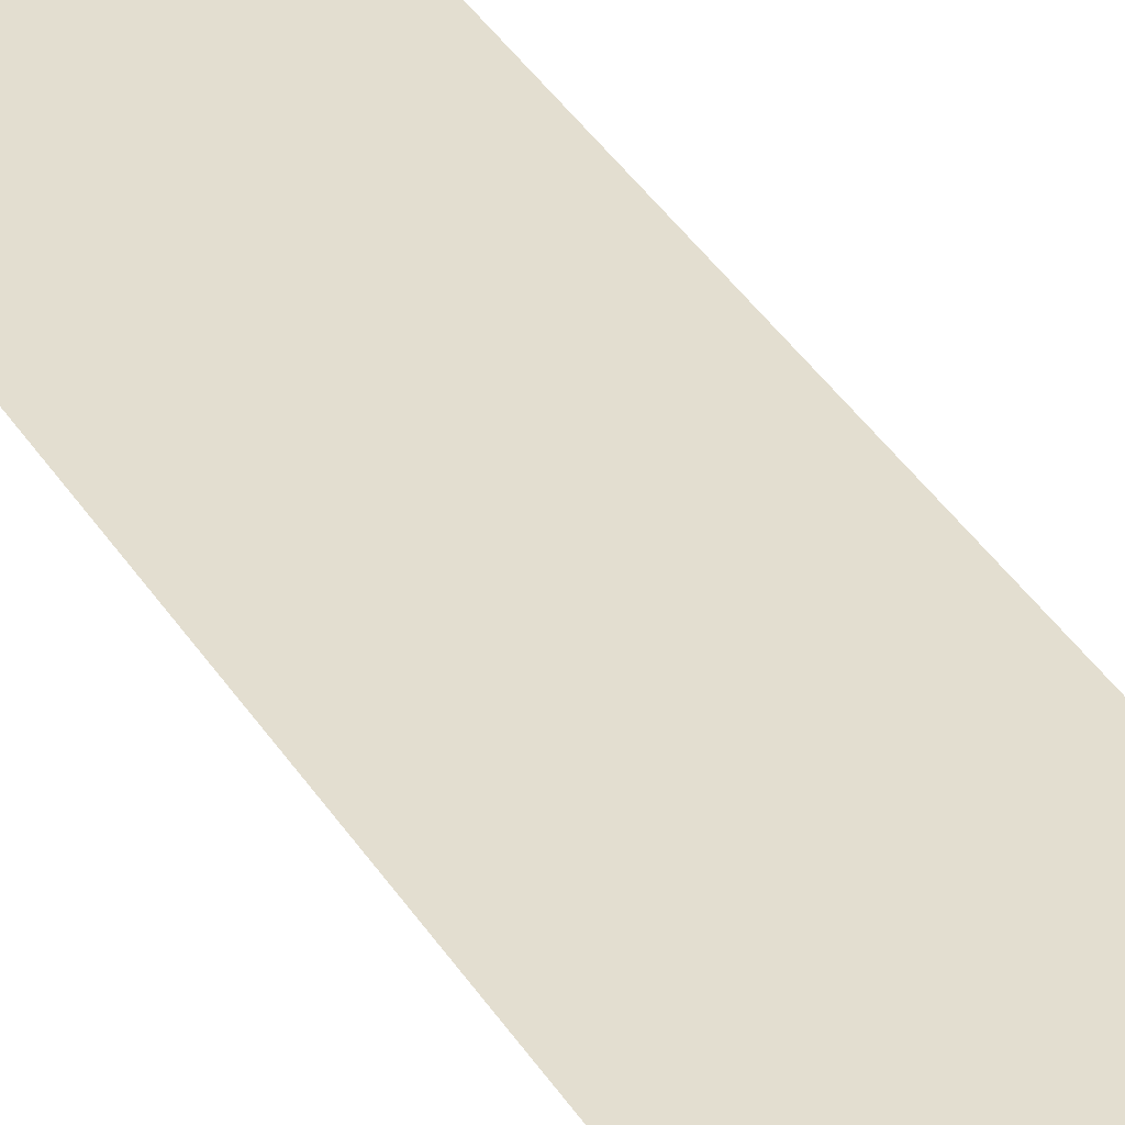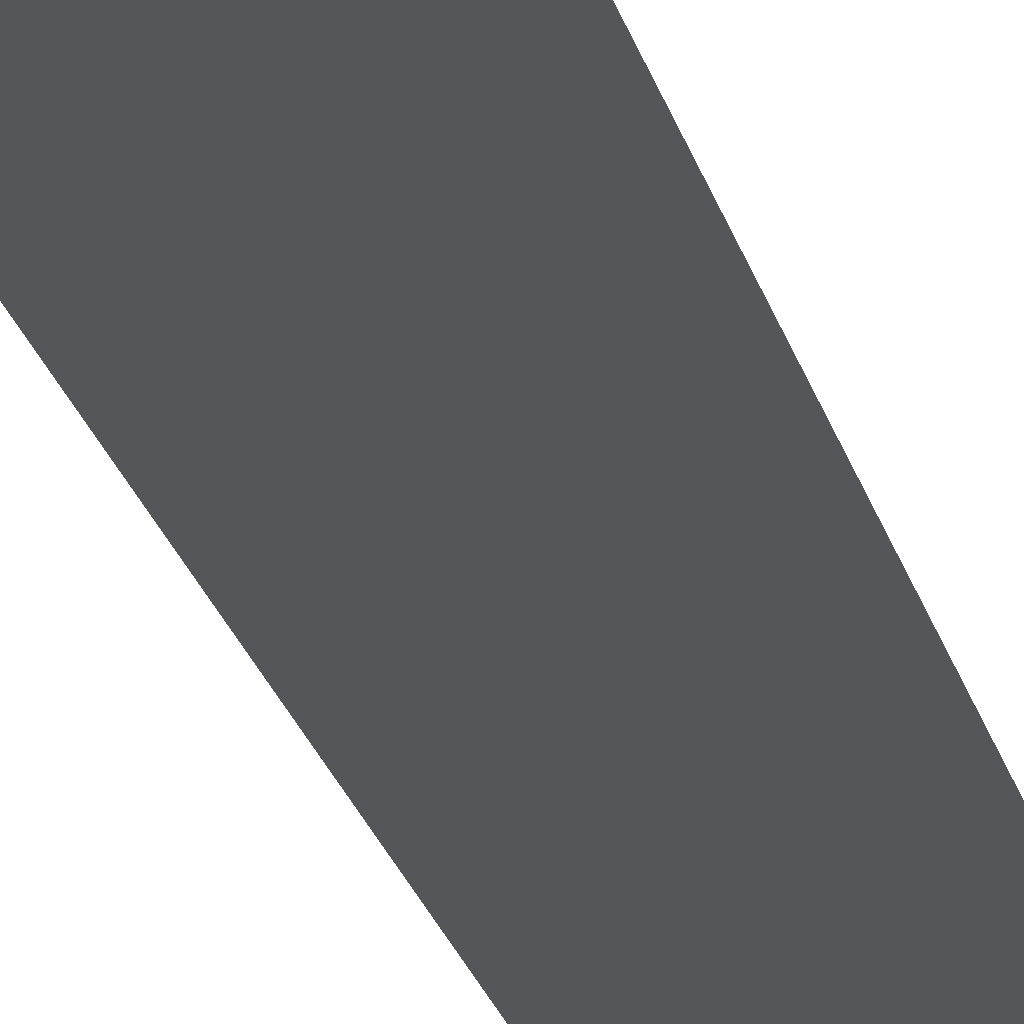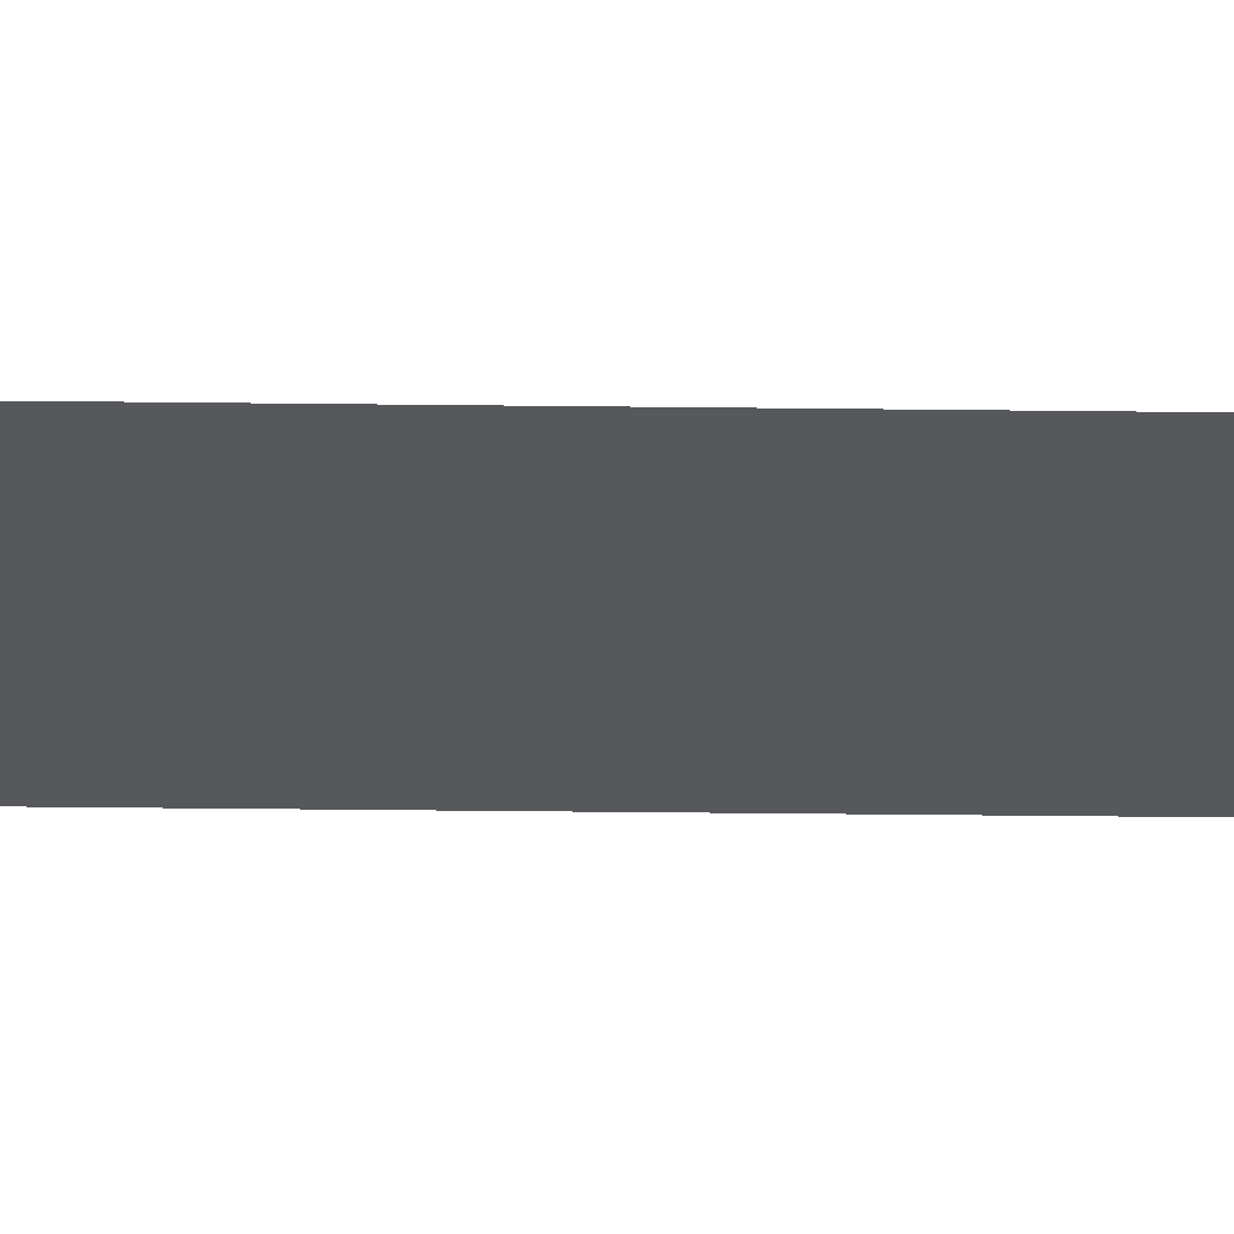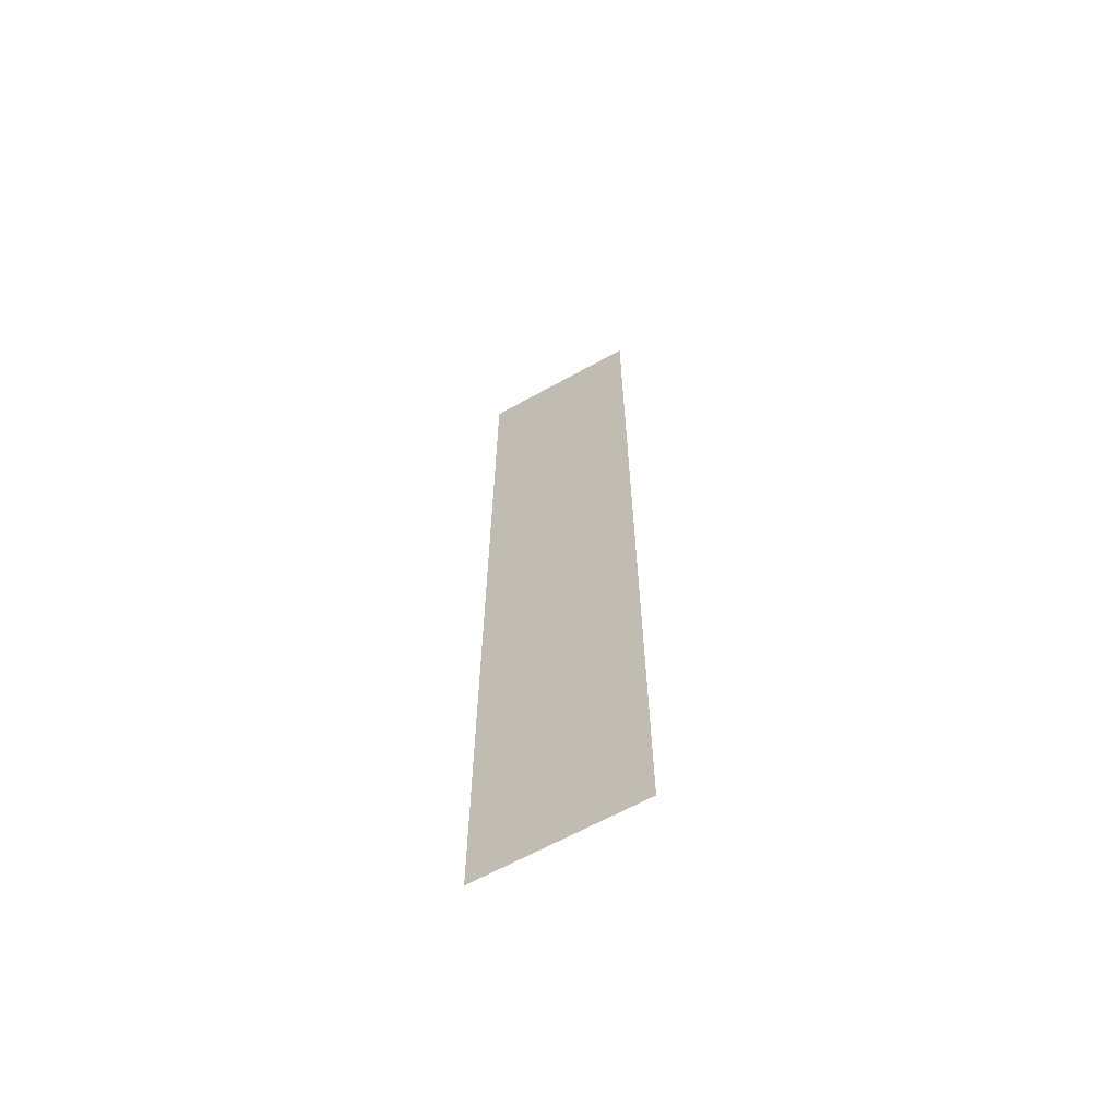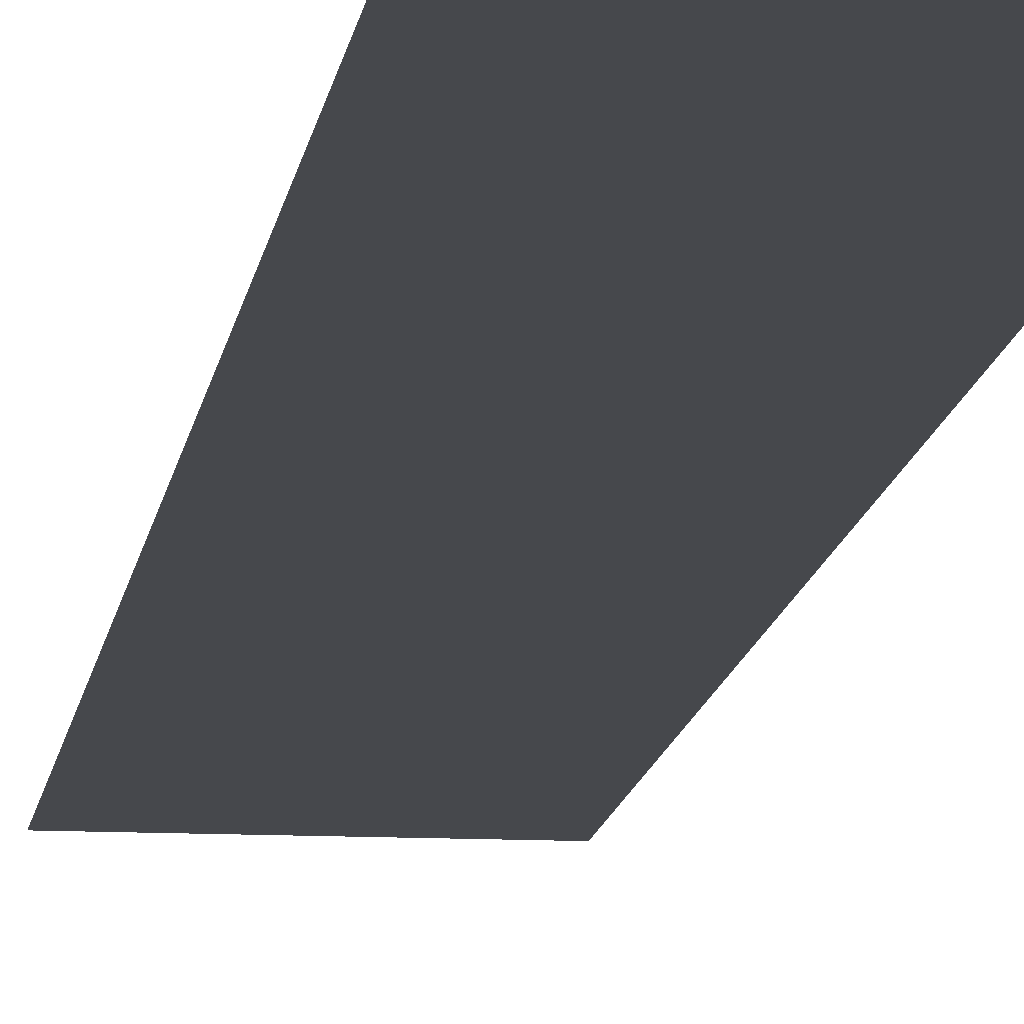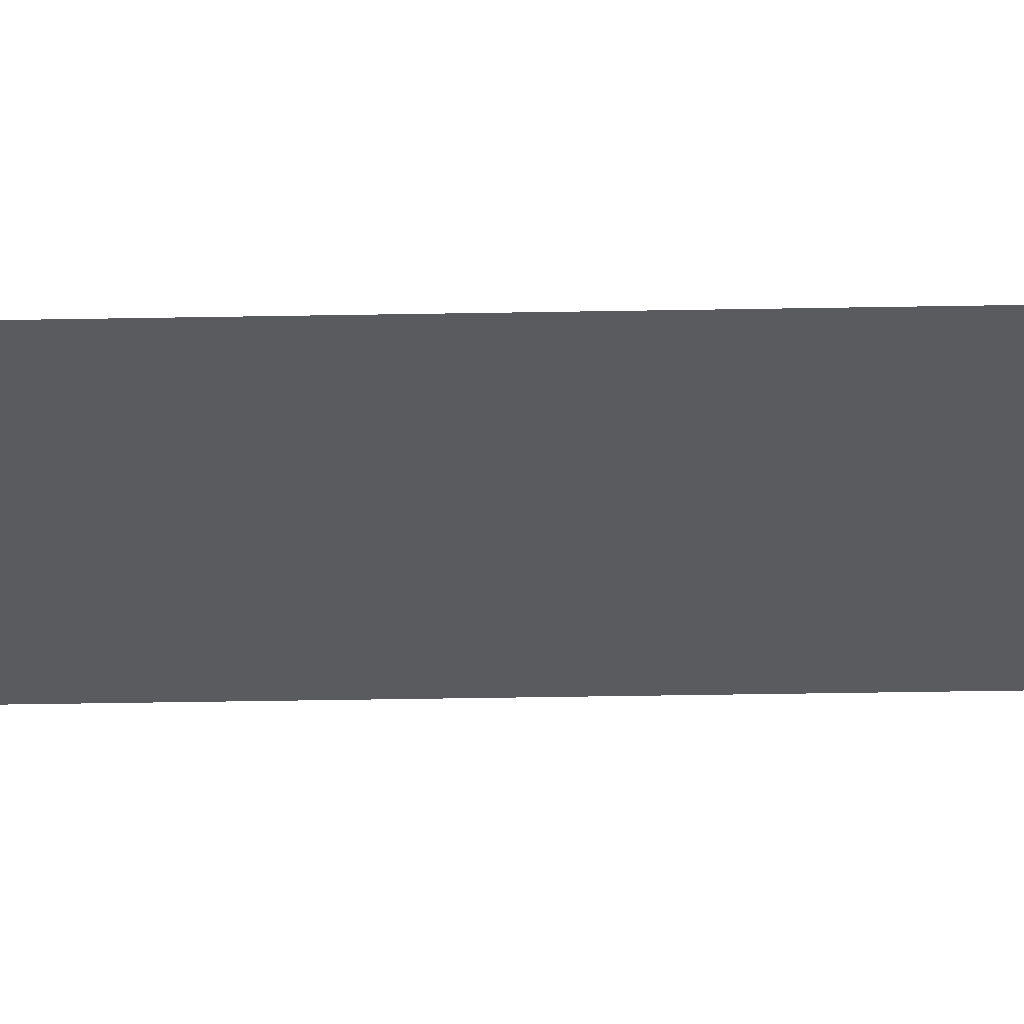
<metadata>
{"format":"obj","ext":"obj","renderer":"f3d","projection":"perspective","resolution":1024,"background":"white","views":[{"elev":35.8,"azim":-27.3,"up":"+Y"},{"elev":-25.4,"azim":-165.4,"up":"+Y"},{"elev":-28.5,"azim":88.9,"up":"+Y"},{"elev":-64.3,"azim":-150.7,"up":"+Z"},{"elev":-11.3,"azim":173.0,"up":"+Y"},{"elev":-33.1,"azim":-88.5,"up":"+Y"}]}
</metadata>
<code>
v 1 -1.008 -1.446
v -1 -1.008 -1.446
v 1 -1.008 10.36
v -1 -1.008 10.36
f 1 2 4 3

</code>
